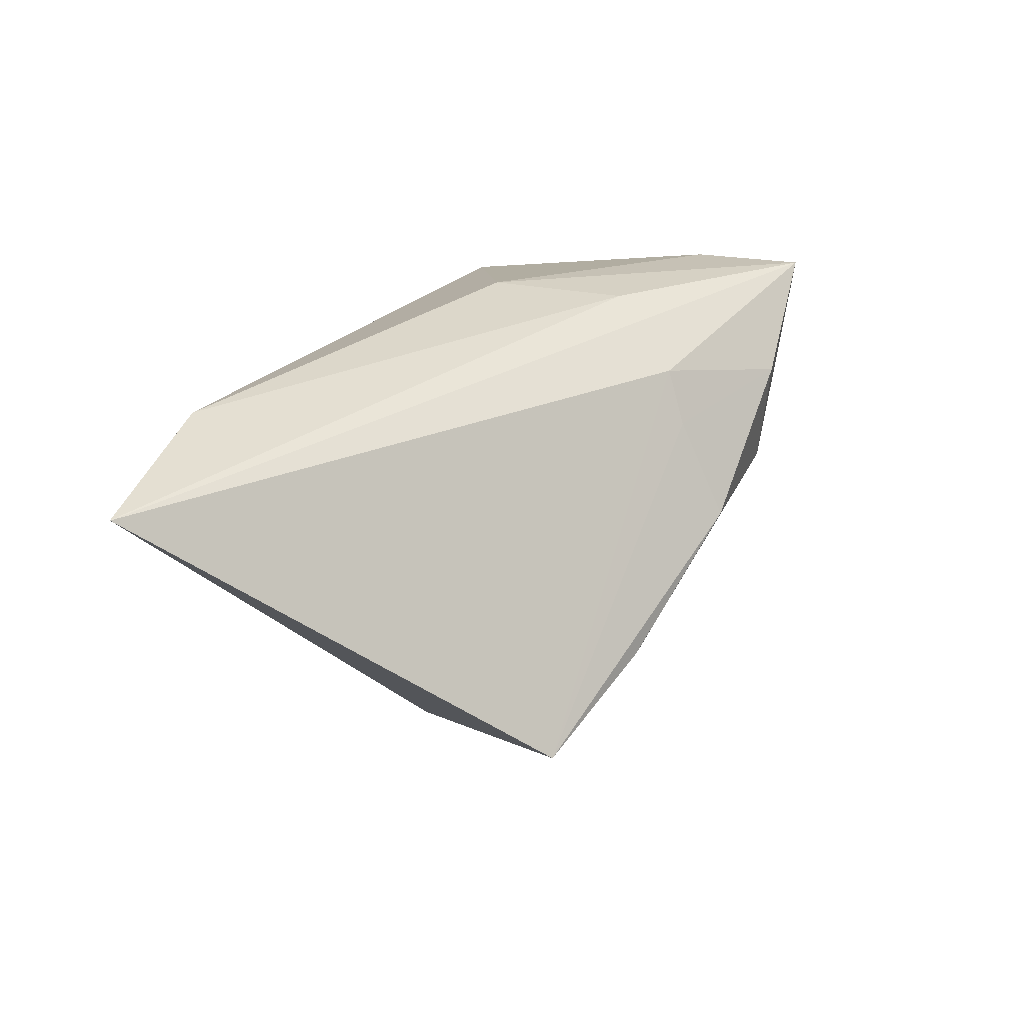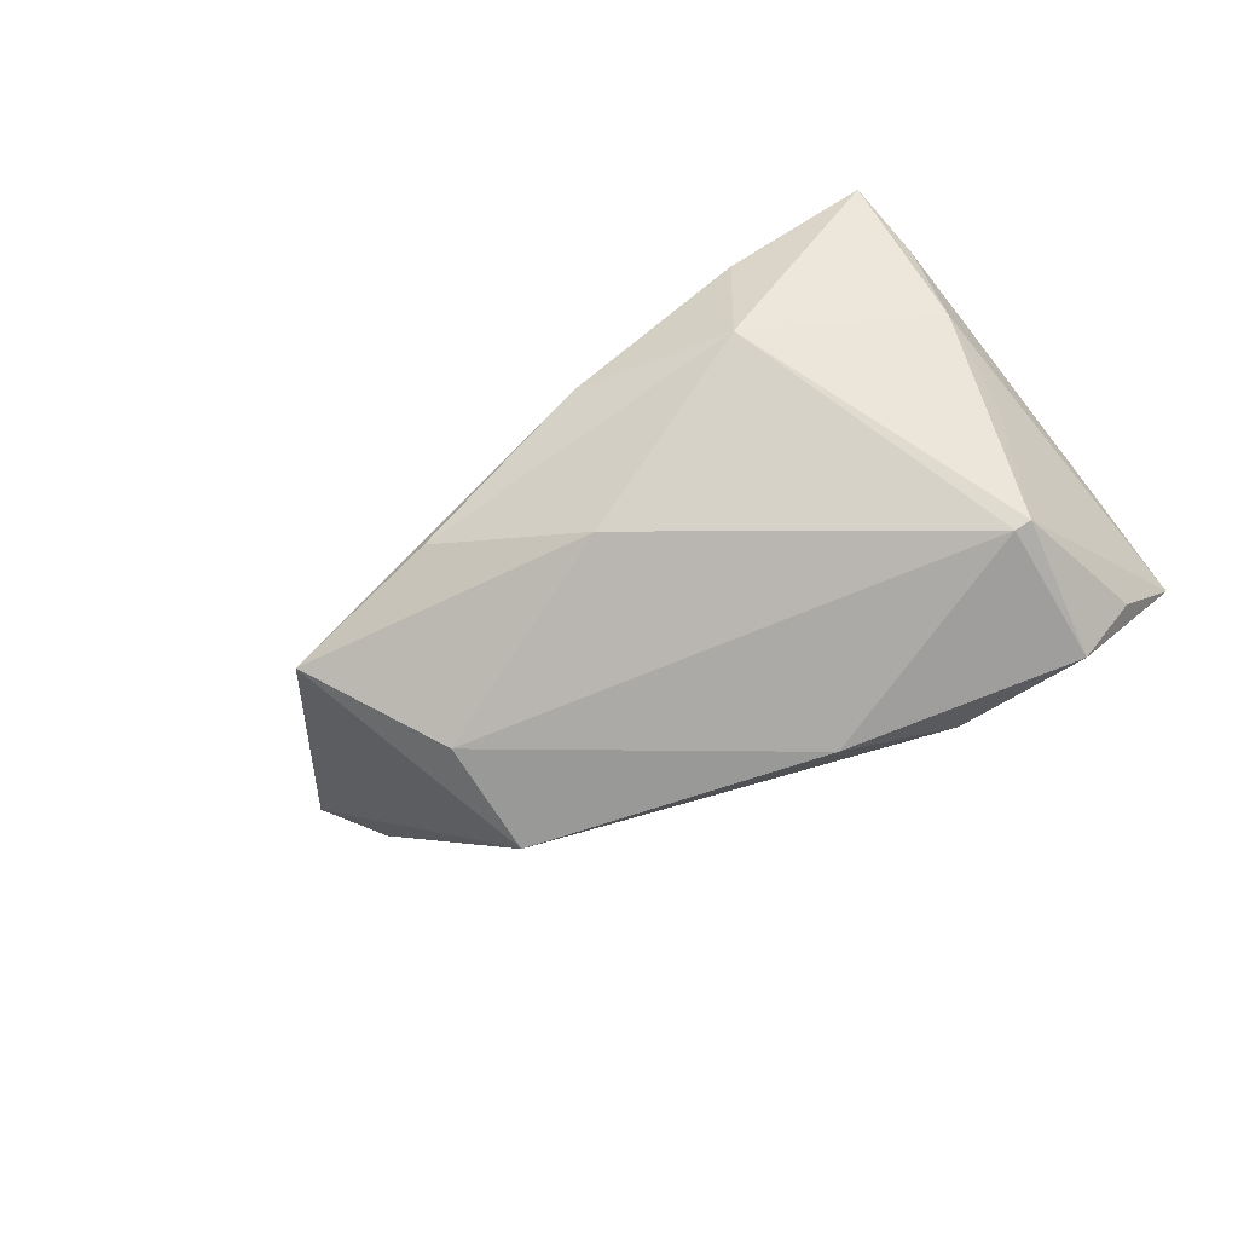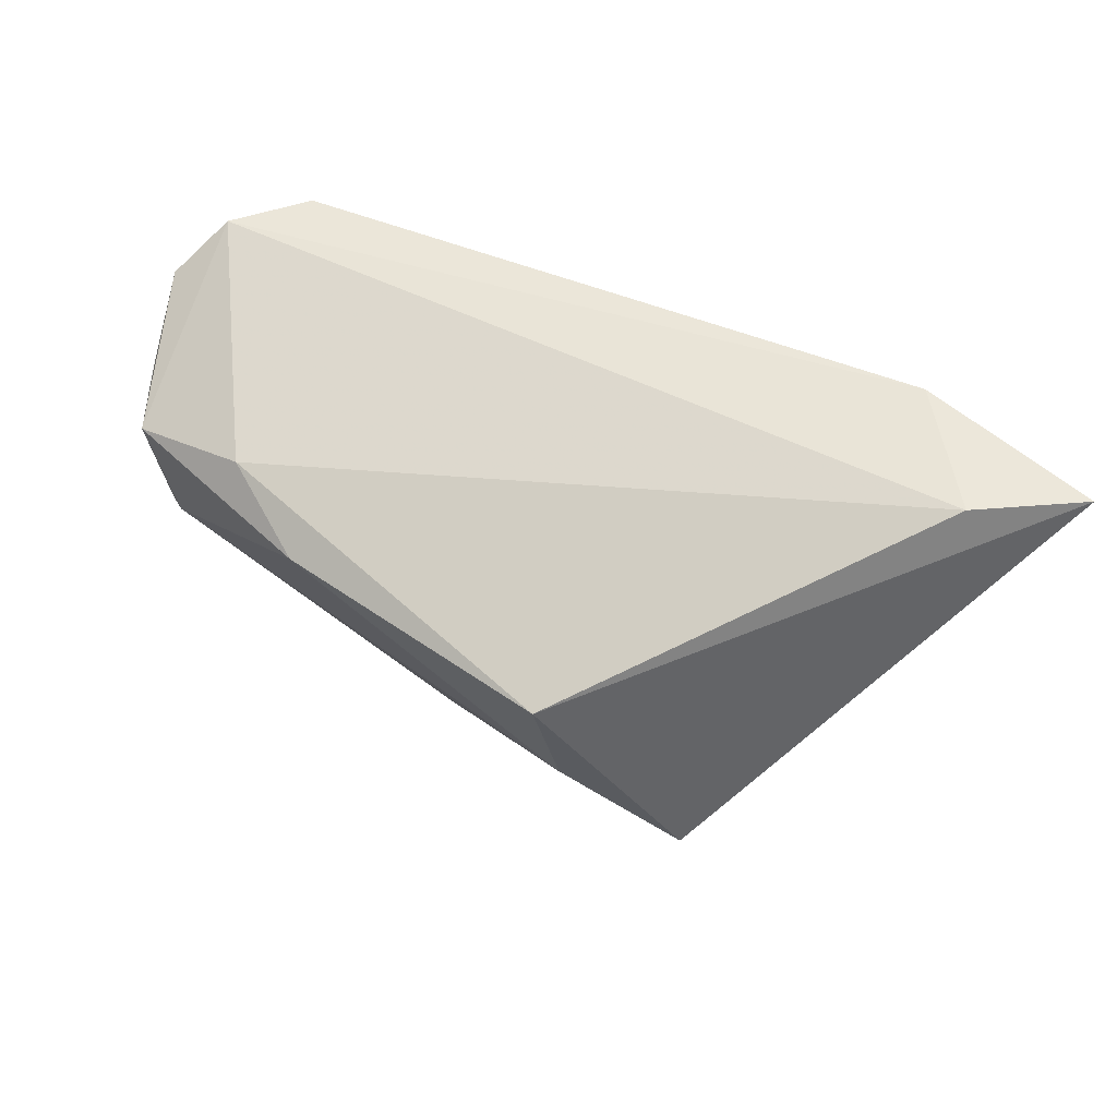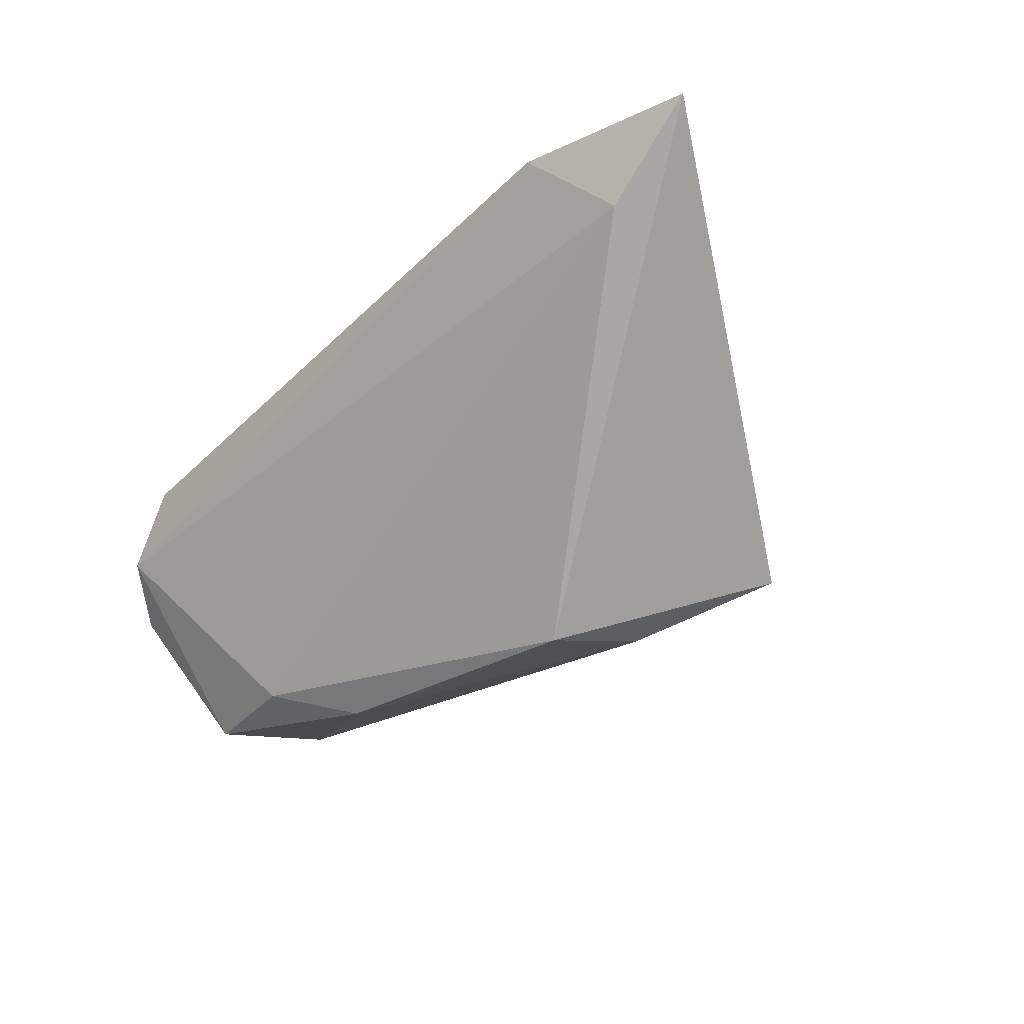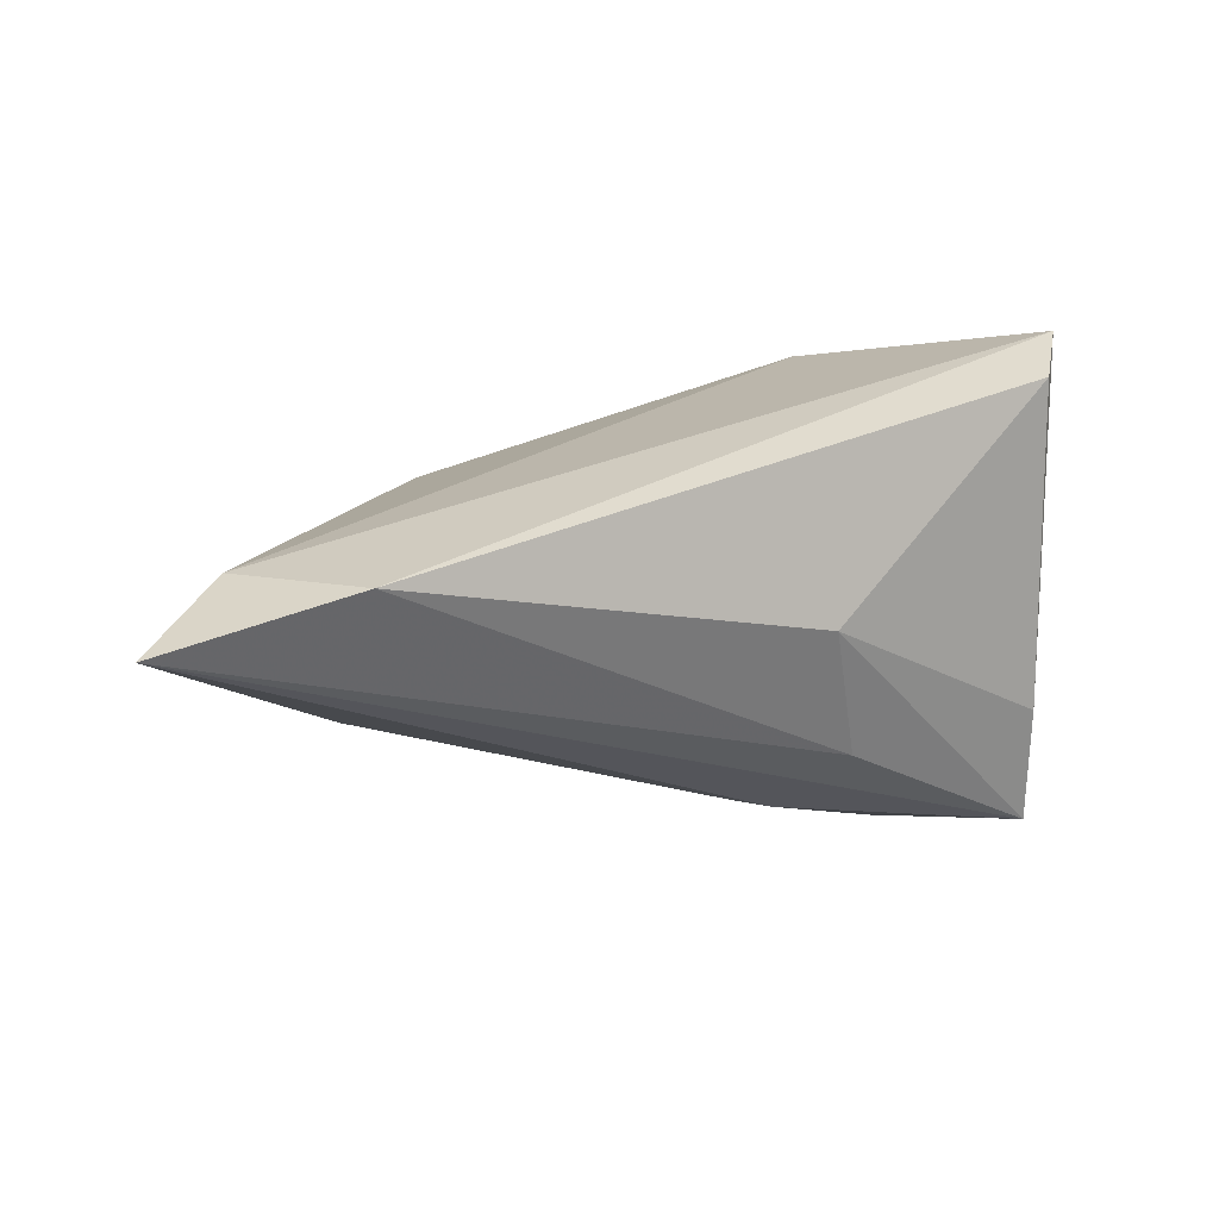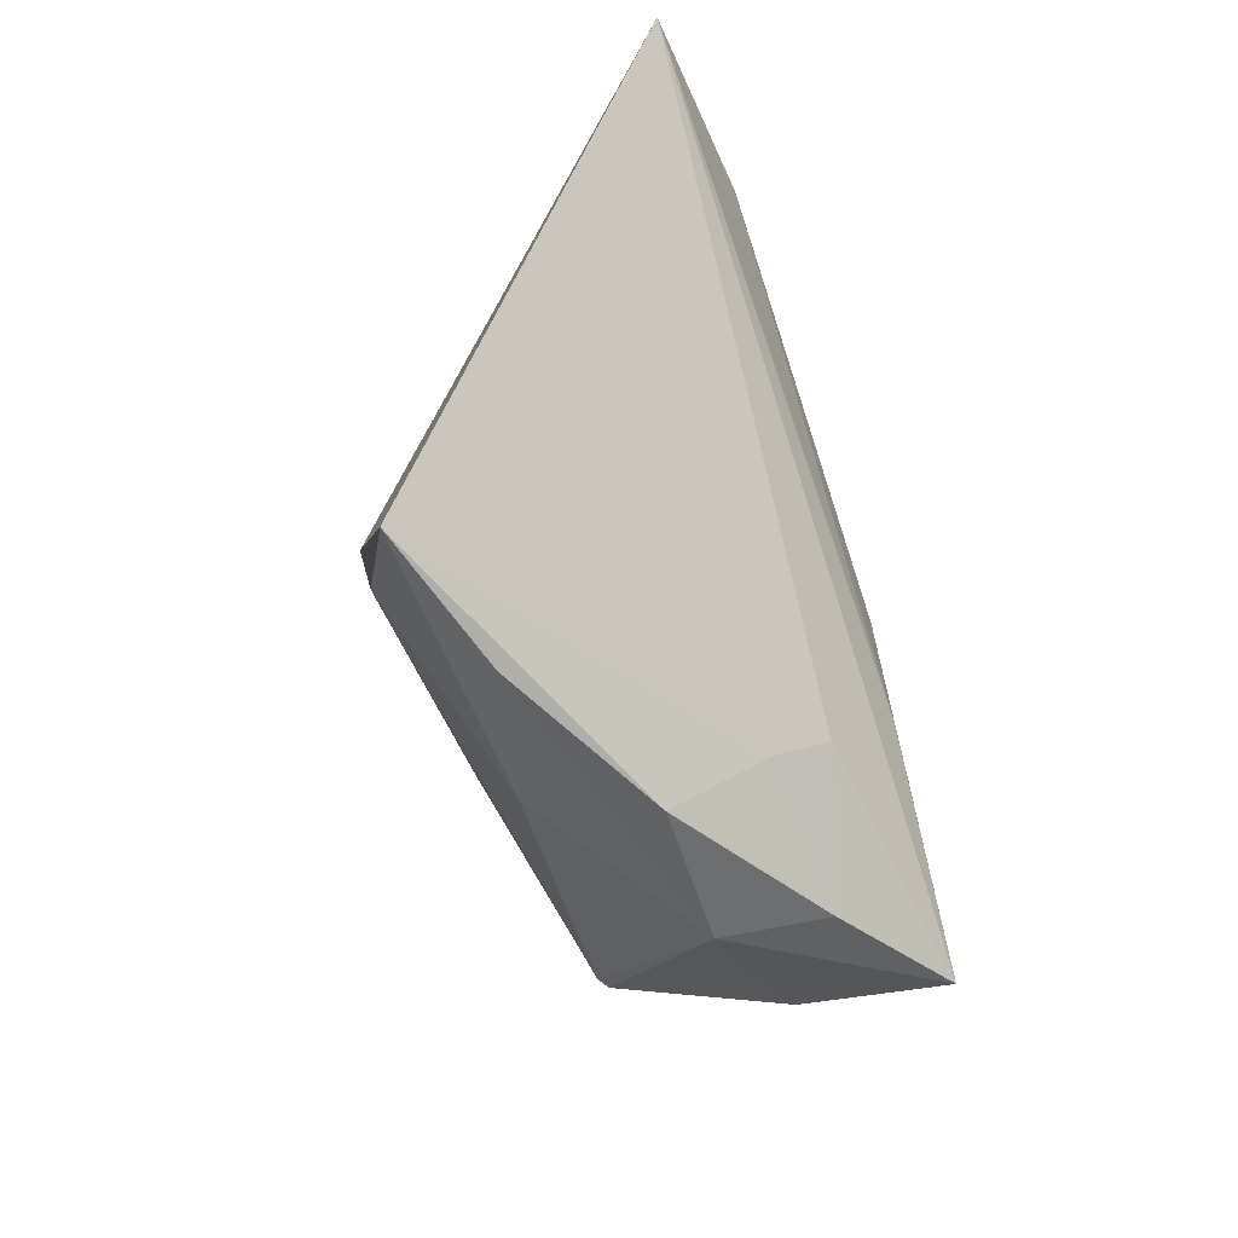
<metadata>
{"format":"obj","ext":"obj","renderer":"f3d","projection":"perspective","resolution":1024,"background":"white","views":[{"elev":31.7,"azim":-65.1,"up":"+Z"},{"elev":-56.6,"azim":27.2,"up":"+Z"},{"elev":47.1,"azim":-144.5,"up":"+Y"},{"elev":-27.7,"azim":-131.3,"up":"+Z"},{"elev":34.2,"azim":-20.9,"up":"+Y"},{"elev":-59.1,"azim":-70.4,"up":"+Y"}]}
</metadata>
<code>
v -0.0004299 -0.03169 -0.0005673
v 0.02003 -0.03154 0.01284
v 0.03611 -0.02924 0.02289
v -0.04001 -0.02324 -0.01897
v -0.02657 -0.01024 -0.02697
v 0.04161 -0.005567 -0.0224
v 0.01048 -0.01086 0.02464
v 0.03967 -0.005707 -0.02325
v -0.05781 0.02274 0.0119
v 0.01927 -0.03051 -0.001376
v 0.04232 -0.01072 -0.006639
v -0.02506 0.003569 -0.03036
v 0.0469 0.02568 -0.0001771
v 0.05068 0.02005 -0.007484
v 0.001269 -0.02469 0.01157
v -0.02132 -0.02762 -0.01257
v 0.04104 -0.0194 0.00244
v 0.003614 -0.02146 0.01812
v 0.0466 0.01275 -0.01744
v -0.001849 -0.02311 -0.01774
v 0.02468 0.01375 -0.02571
v -0.0692 0.02166 0.02309
v 0.04057 0.02568 0.009822
v 0.03684 -0.0138 0.02103
v 0.0125 0.007433 -0.03041
v -0.04494 0.02568 0.02464
v 0.0392 -0.02262 0.01525
v 0.04085 0.01108 -0.02628
v 0.007649 0.007302 0.02443
f 26 9 22
f 12 21 25
f 9 21 12
f 12 4 22
f 22 9 12
f 18 15 2
f 22 4 18
f 4 15 18
f 3 18 2
f 22 18 3
f 10 3 2
f 13 21 9
f 9 26 13
f 14 6 19
f 25 21 28
f 28 19 6
f 14 19 28
f 28 13 14
f 21 13 28
f 11 6 14
f 7 26 22
f 22 3 7
f 29 26 7
f 7 3 29
f 6 10 8
f 25 28 8
f 8 28 6
f 4 12 5
f 5 12 25
f 25 8 5
f 1 10 2
f 2 15 1
f 1 15 4
f 17 10 6
f 3 10 17
f 6 11 17
f 17 11 14
f 23 13 26
f 23 26 29
f 20 8 10
f 4 5 20
f 20 5 8
f 14 3 27
f 27 17 14
f 3 17 27
f 13 23 24
f 24 3 14
f 14 13 24
f 29 3 24
f 24 23 29
f 10 1 16
f 16 20 10
f 16 1 4
f 4 20 16

</code>
